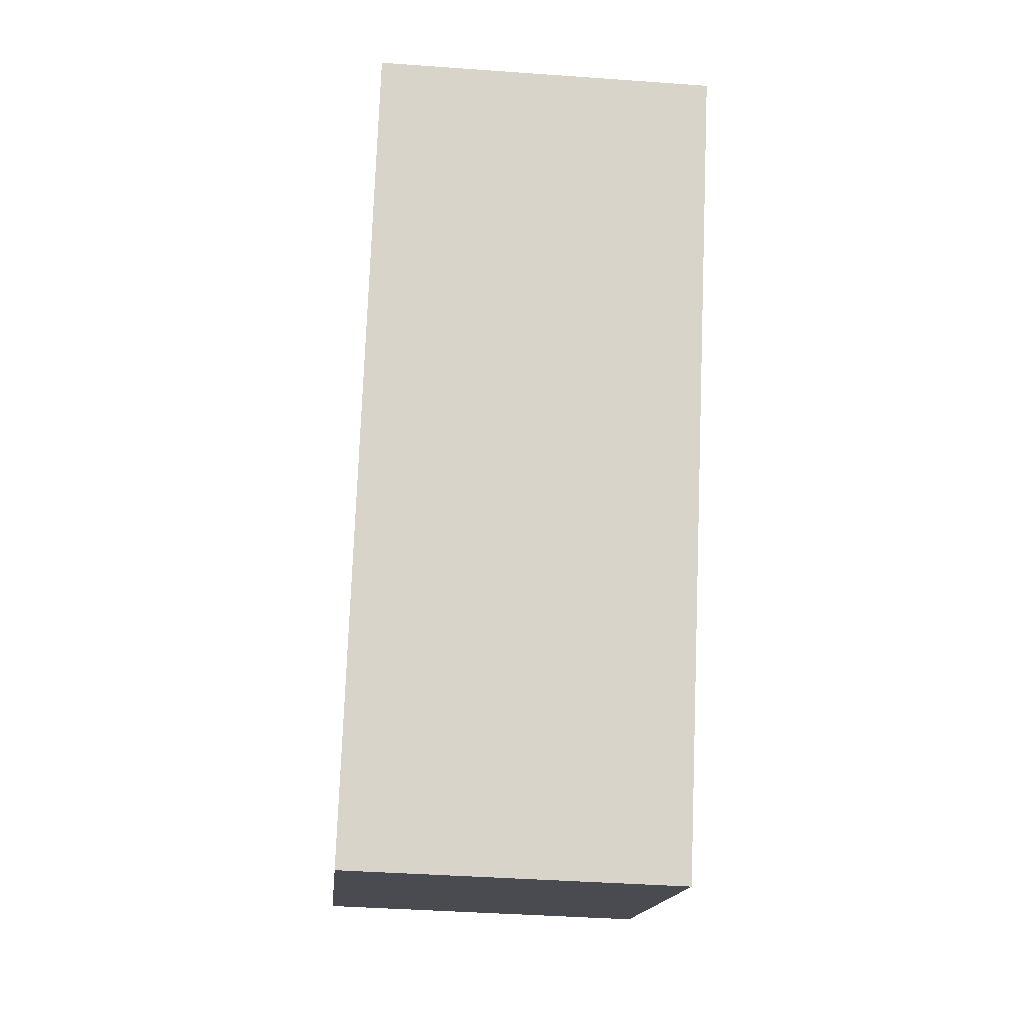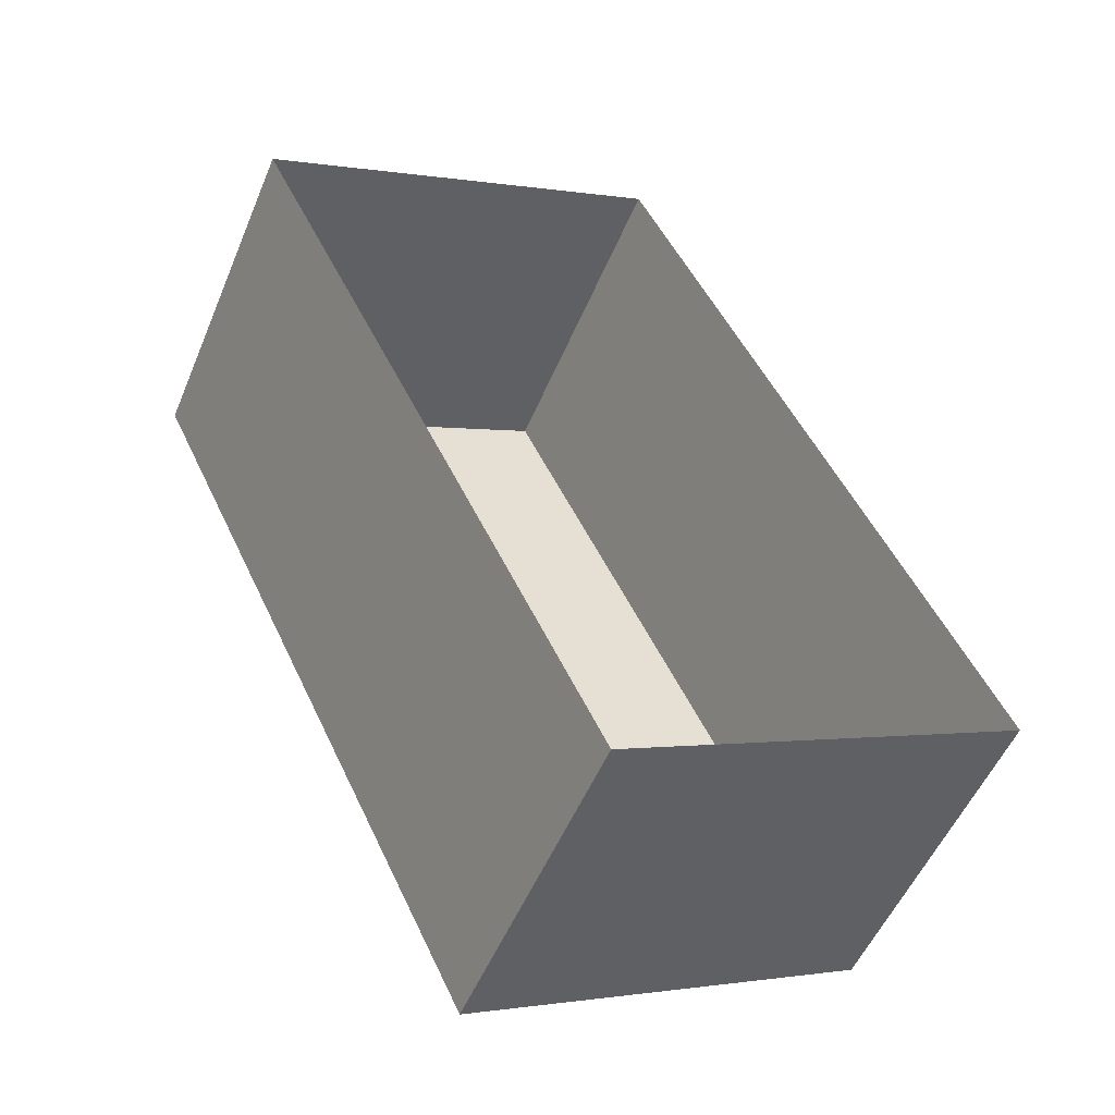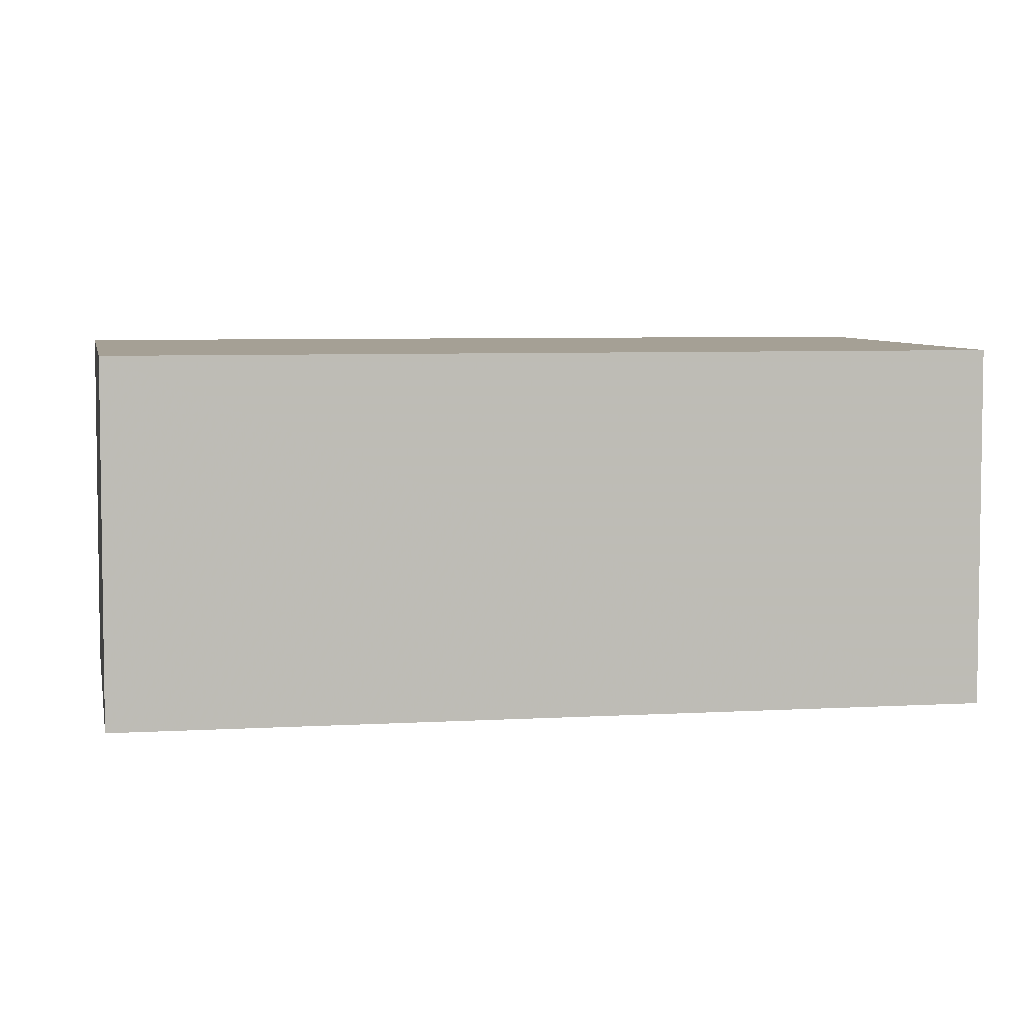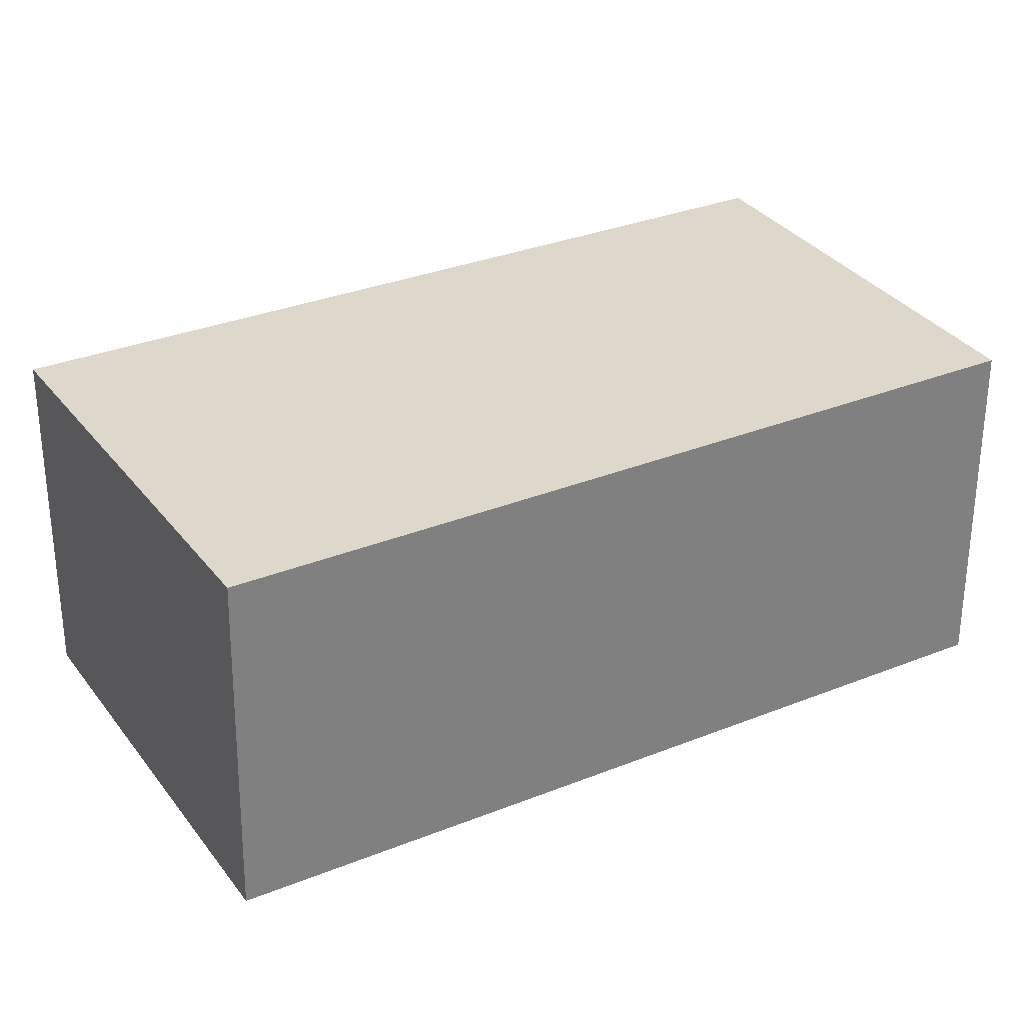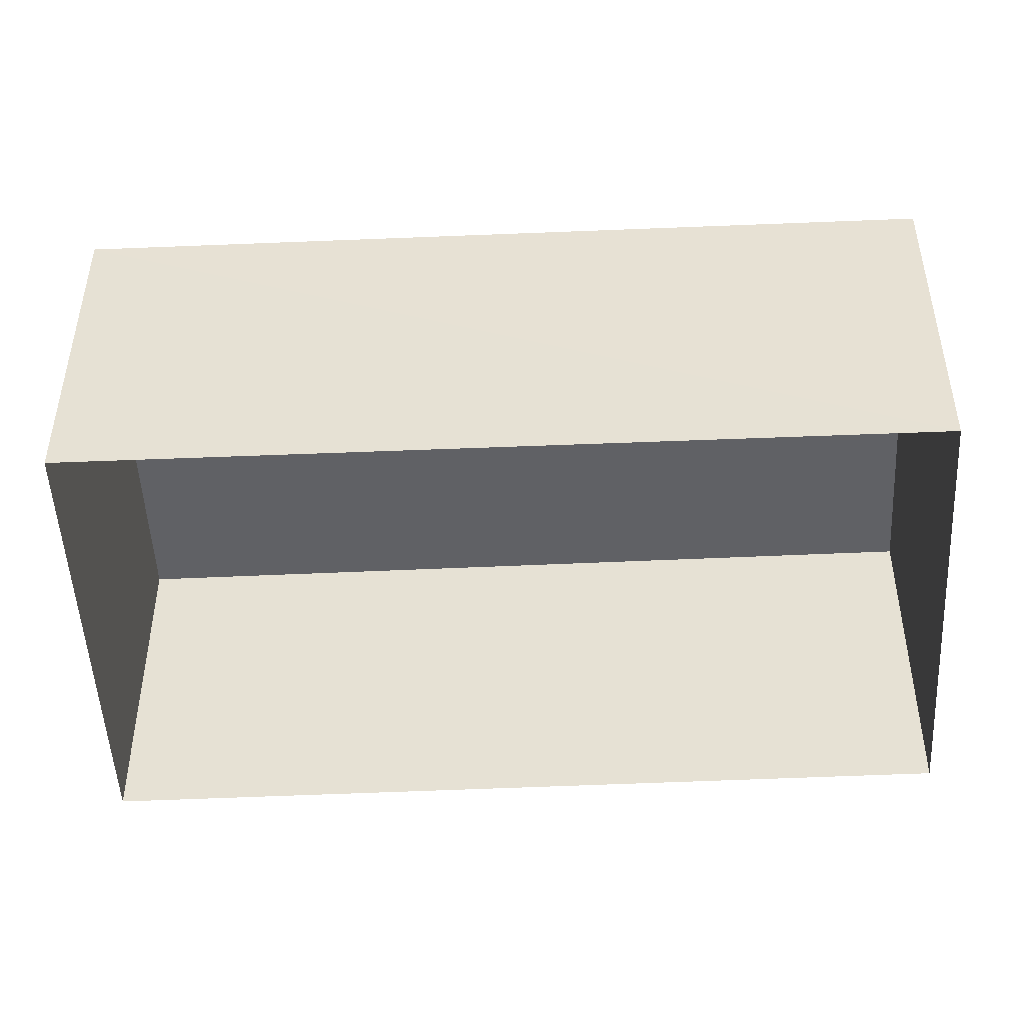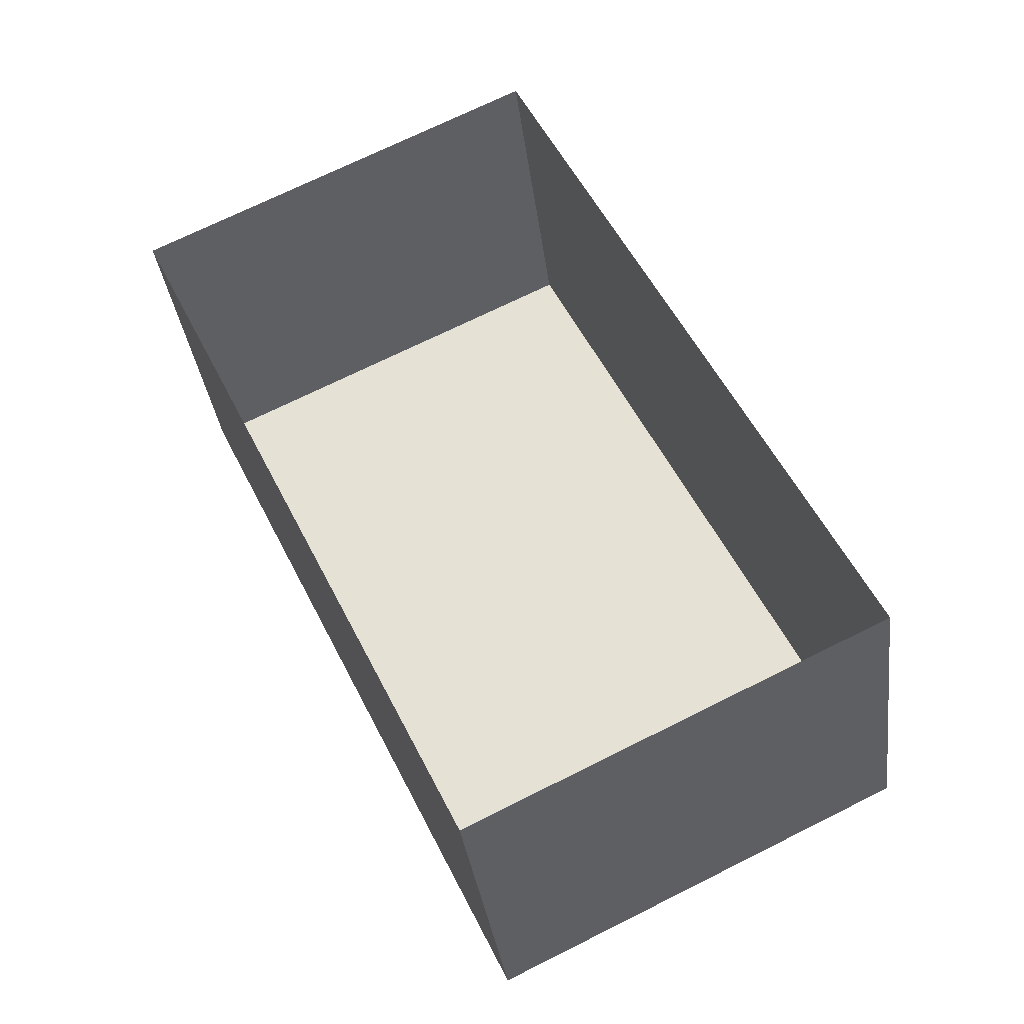
<metadata>
{"format":"obj","ext":"obj","renderer":"f3d","projection":"perspective","resolution":1024,"background":"white","views":[{"elev":-40.0,"azim":84.8,"up":"+Y"},{"elev":-52.6,"azim":158.1,"up":"+Y"},{"elev":5.9,"azim":-125.6,"up":"+Z"},{"elev":31.4,"azim":-145.2,"up":"+Z"},{"elev":-49.0,"azim":-112.5,"up":"+Z"},{"elev":-35.2,"azim":-172.1,"up":"+Y"}]}
</metadata>
<code>
v -3.162e+05 4.019e+04 3.271
v -3.162e+05 4.019e+04 3.269
v -3.162e+05 4.019e+04 3.269
v -3.162e+05 4.019e+04 3.27
v -3.162e+05 4.019e+04 5.527
v -3.162e+05 4.019e+04 5.526
v -3.162e+05 4.019e+04 5.525
v -3.162e+05 4.019e+04 5.525
f 1 2 3
f 4 1 3
f 5 6 7
f 8 5 7
f 5 1 4
f 6 5 4
f 8 3 2
f 8 7 3
f 6 4 3
f 7 6 3
f 5 2 1
f 5 8 2

</code>
